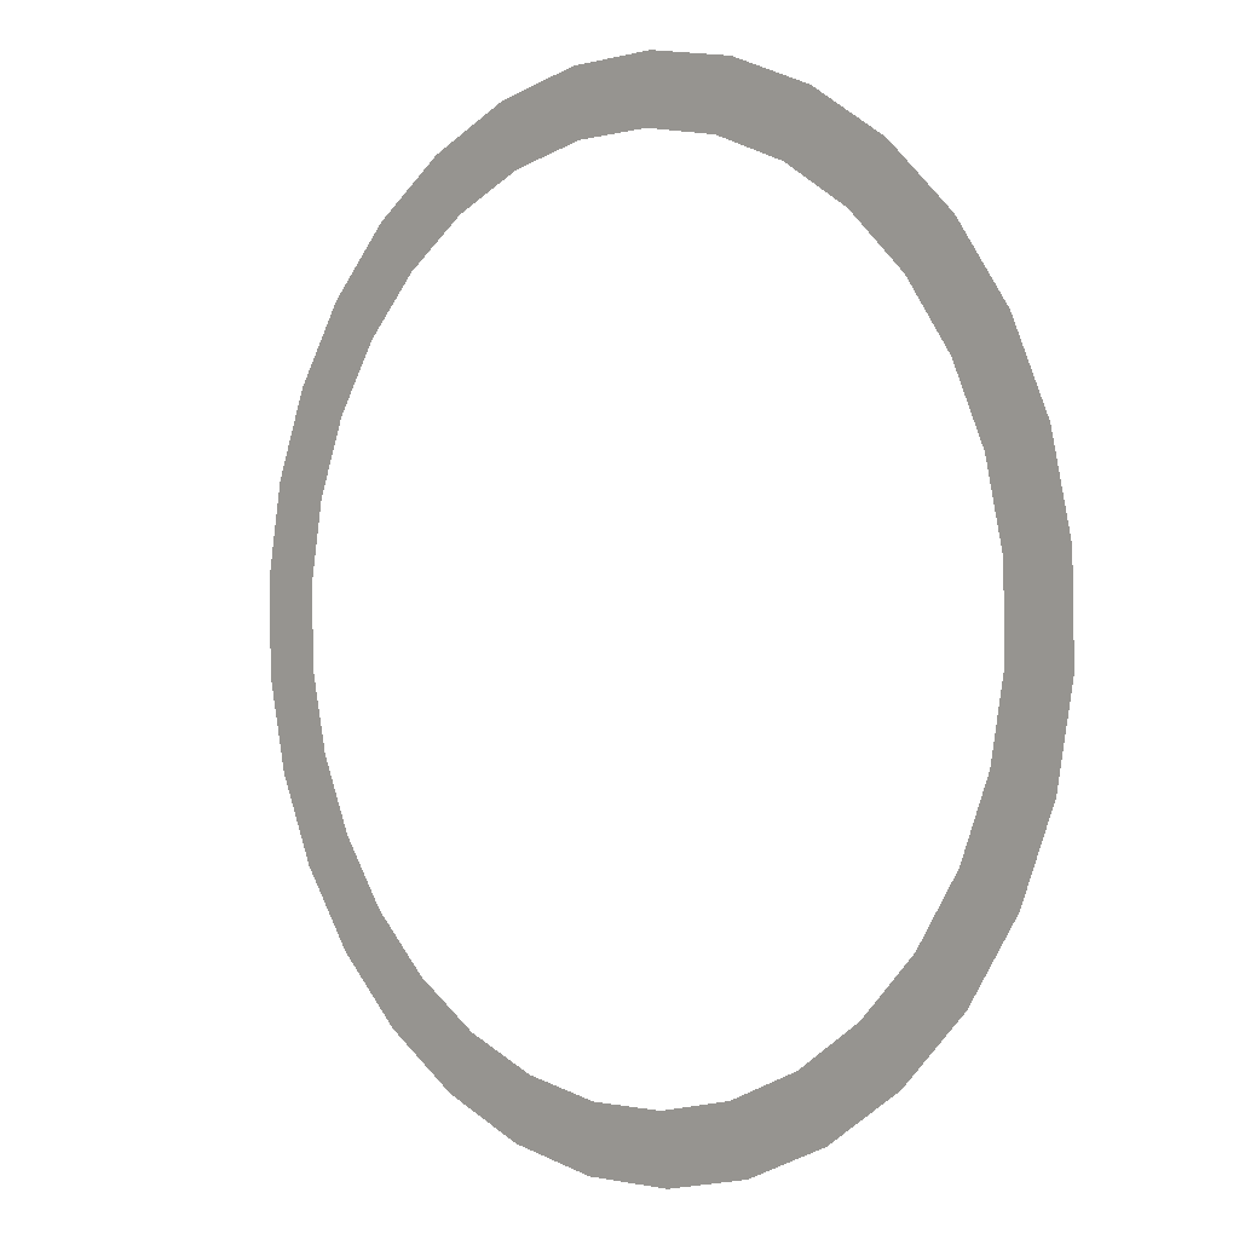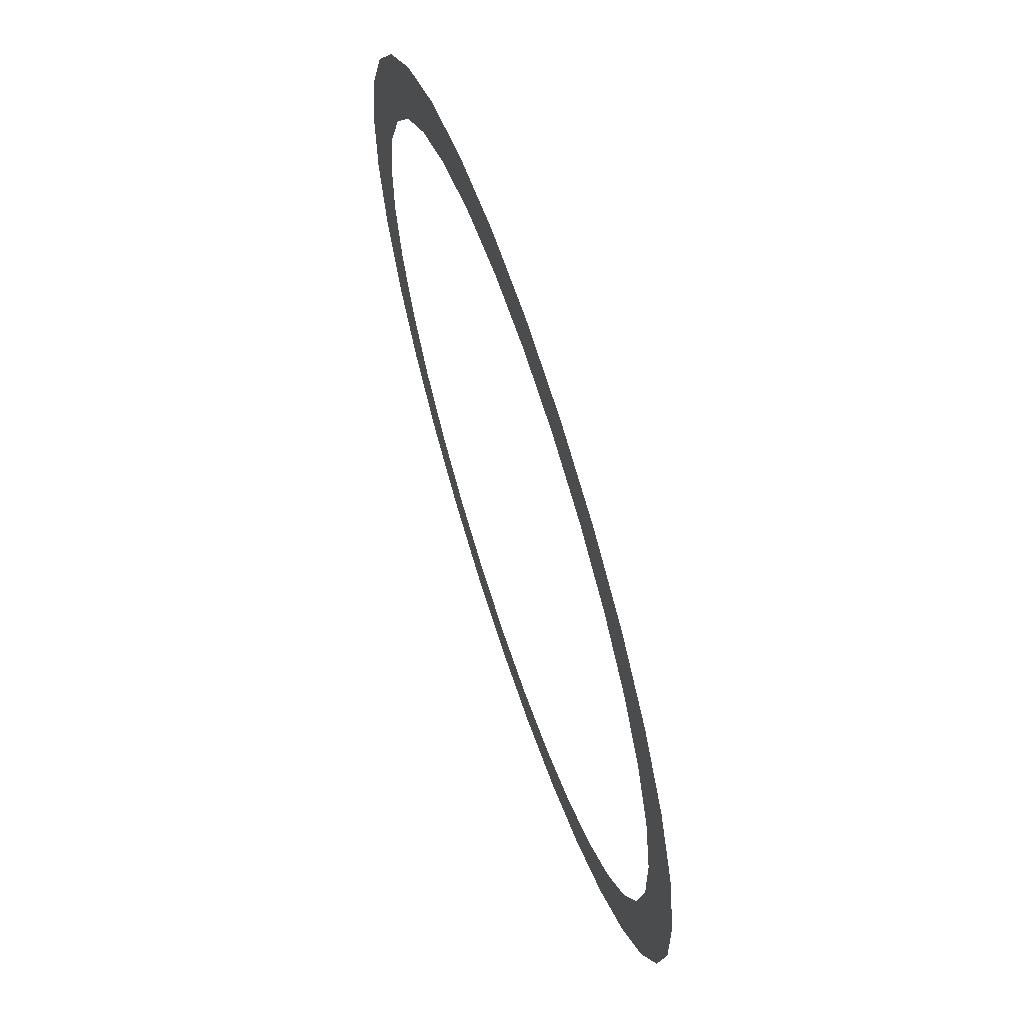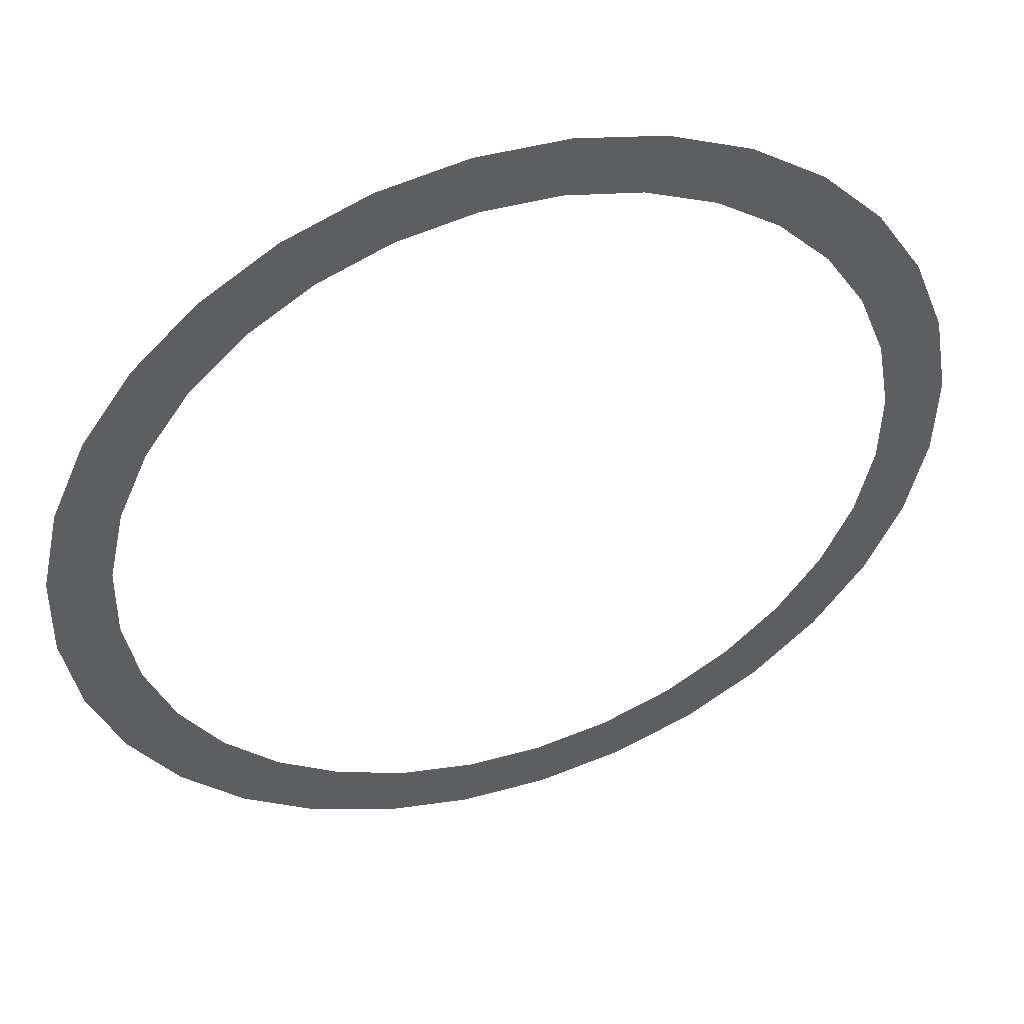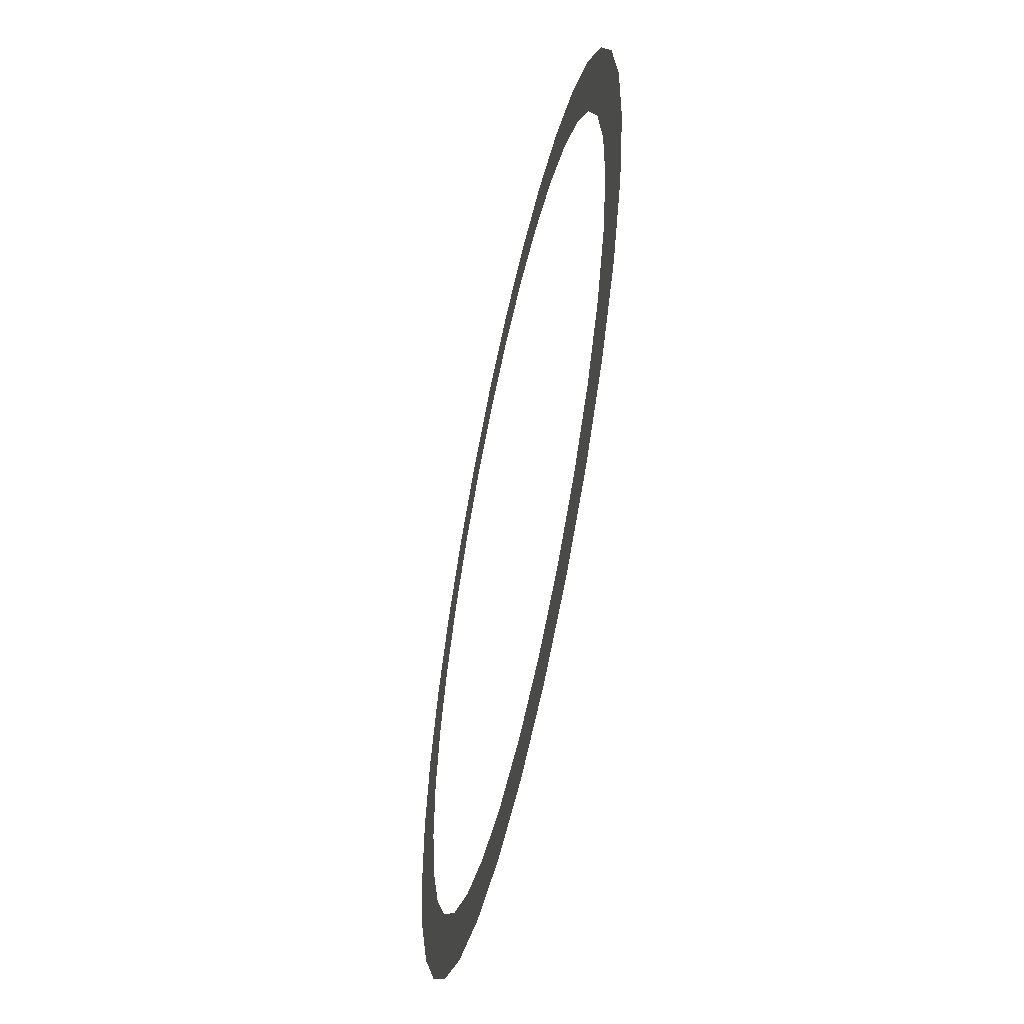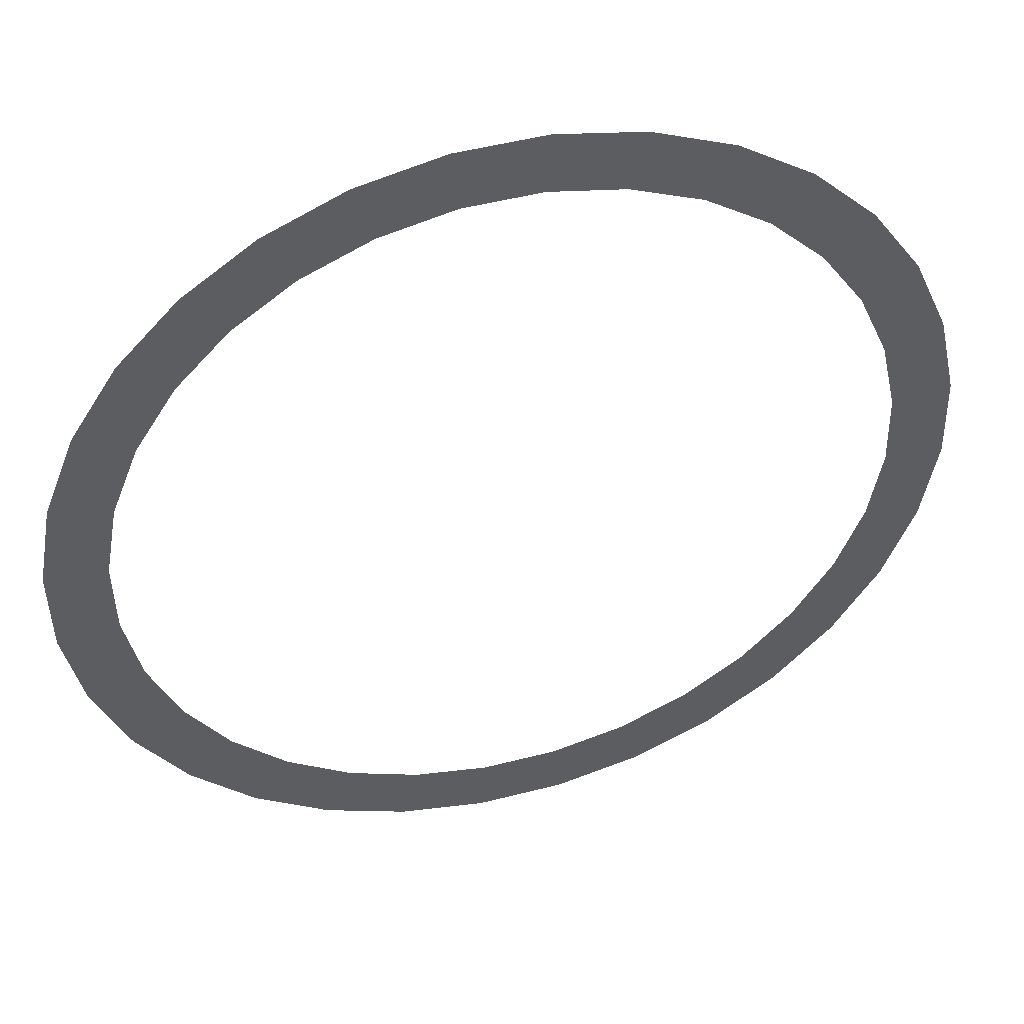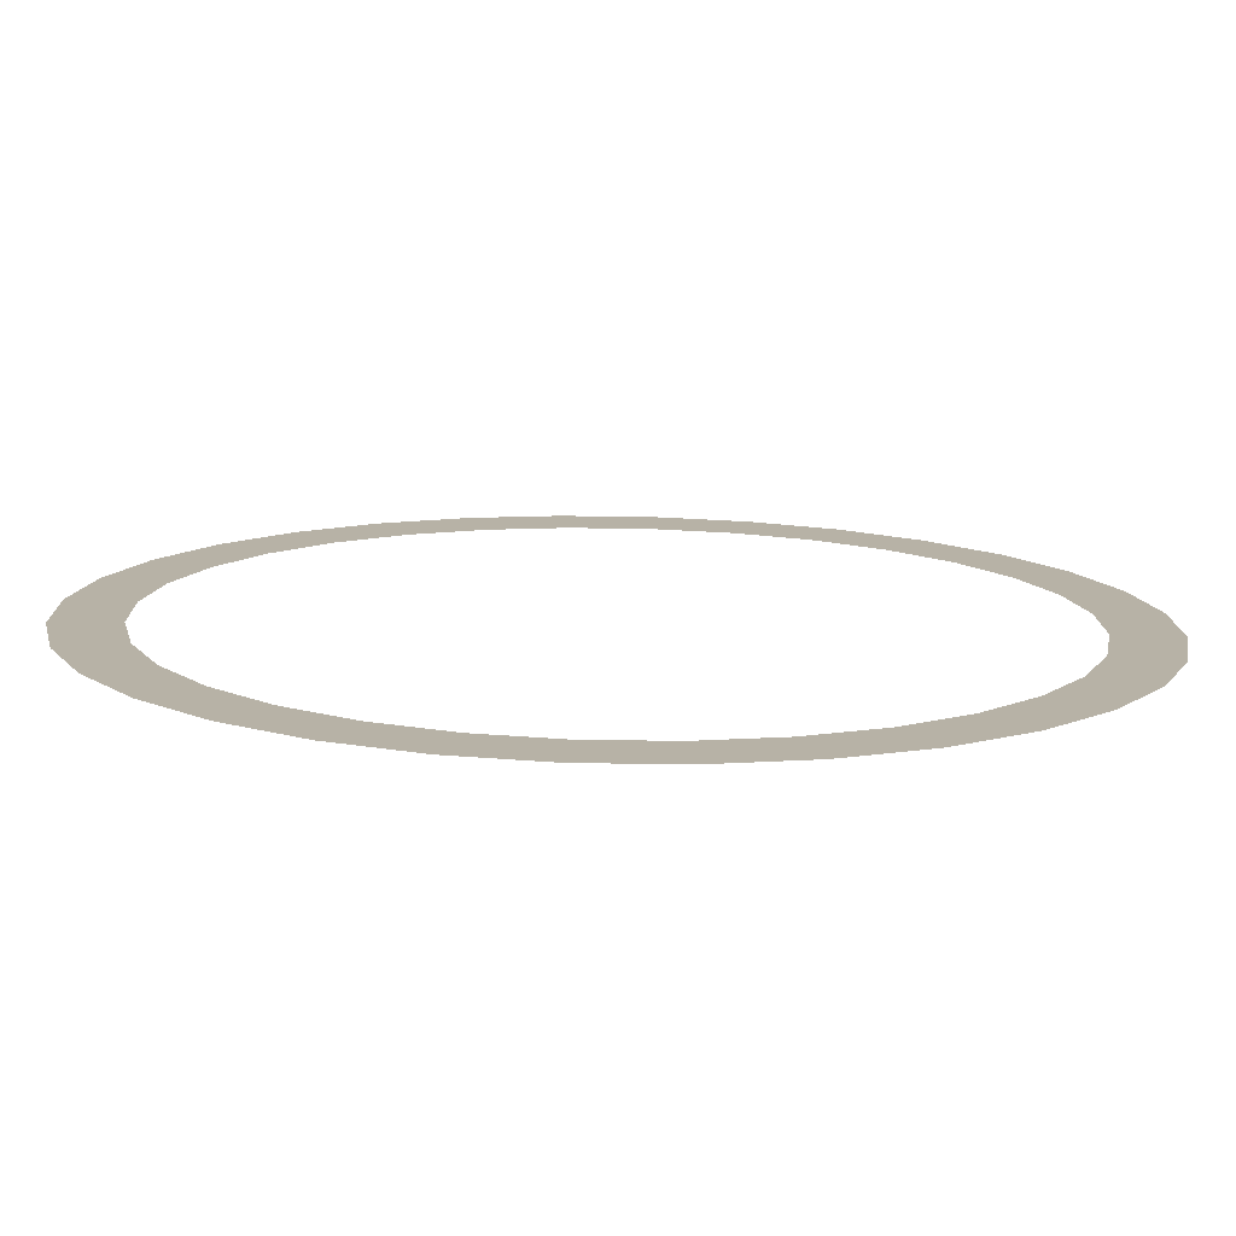
<metadata>
{"format":"obj","ext":"obj","renderer":"f3d","projection":"perspective","resolution":1024,"background":"white","views":[{"elev":0.4,"azim":-134.6,"up":"+Z"},{"elev":65.7,"azim":-108.3,"up":"+Z"},{"elev":47.7,"azim":-18.2,"up":"+Z"},{"elev":-57.0,"azim":77.9,"up":"+Z"},{"elev":46.3,"azim":164.4,"up":"+Z"},{"elev":-77.7,"azim":179.0,"up":"+Z"}]}
</metadata>
<code>
o 円.001
v 1.914 0.006717 0.1597
v 1.842 0.006717 -0.1671
v 1.707 0.006717 -0.4735
v 1.515 0.006717 -0.7477
v 1.274 0.006717 -0.9793
v 0.9915 0.006717 -1.159
v 0.6797 0.006717 -1.281
v 0.3502 0.006717 -1.339
v 0.01564 0.006717 -1.332
v -0.3111 0.006717 -1.26
v -0.6175 0.006717 -1.125
v -0.8918 0.006717 -0.9336
v -1.123 0.006717 -0.692
v -1.303 0.006717 -0.4099
v -1.425 0.006717 -0.0981
v -1.483 0.006717 0.2314
v -1.476 0.006717 0.566
v -1.404 0.006717 0.8928
v -1.269 0.006717 1.199
v -1.078 0.006717 1.473
v -0.8361 0.006717 1.705
v -0.554 0.006717 1.885
v -0.2422 0.006717 2.007
v 0.08735 0.006717 2.065
v 0.4219 0.006717 2.058
v 0.7487 0.006717 1.986
v 1.055 0.006717 1.851
v 1.329 0.006717 1.659
v 1.561 0.006717 1.418
v 1.741 0.006717 1.136
v 1.862 0.006717 0.8238
v 1.921 0.006717 0.4943
v 2.18 0.006717 0.1278
v 2.096 0.006717 -0.2502
v 1.941 0.006717 -0.6047
v 1.719 0.006717 -0.922
v 1.439 0.006717 -1.19
v 1.113 0.006717 -1.398
v 0.7521 0.006717 -1.539
v 0.3708 0.006717 -1.606
v -0.01625 0.006717 -1.598
v -0.3943 0.006717 -1.515
v -0.7488 0.006717 -1.359
v -1.066 0.006717 -1.137
v -1.334 0.006717 -0.8576
v -1.542 0.006717 -0.5312
v -1.683 0.006717 -0.1704
v -1.75 0.006717 0.2108
v -1.742 0.006717 0.5979
v -1.659 0.006717 0.9759
v -1.503 0.006717 1.33
v -1.281 0.006717 1.648
v -1.002 0.006717 1.916
v -0.6753 0.006717 2.124
v -0.3145 0.006717 2.264
v 0.06673 0.006717 2.332
v 0.4538 0.006717 2.324
v 0.8319 0.006717 2.24
v 1.186 0.006717 2.085
v 1.504 0.006717 1.863
v 1.772 0.006717 1.583
v 1.98 0.006717 1.257
v 2.12 0.006717 0.8961
v 2.188 0.006717 0.5149
f 14 45 46
f 27 60 28
f 14 47 15
f 1 34 2
f 28 61 29
f 15 48 16
f 2 35 3
f 29 62 30
f 17 48 49
f 4 35 36
f 30 63 31
f 17 50 18
f 4 37 5
f 31 64 32
f 18 51 19
f 6 37 38
f 1 64 33
f 19 52 20
f 6 39 7
f 21 52 53
f 8 39 40
f 21 54 22
f 9 40 41
f 22 55 23
f 9 42 10
f 23 56 24
f 10 43 11
f 25 56 57
f 12 43 44
f 25 58 26
f 12 45 13
f 26 59 27
f 14 13 45
f 27 59 60
f 14 46 47
f 1 33 34
f 28 60 61
f 15 47 48
f 2 34 35
f 29 61 62
f 17 16 48
f 4 3 35
f 30 62 63
f 17 49 50
f 4 36 37
f 31 63 64
f 18 50 51
f 6 5 37
f 1 32 64
f 19 51 52
f 6 38 39
f 21 20 52
f 8 7 39
f 21 53 54
f 9 8 40
f 22 54 55
f 9 41 42
f 23 55 56
f 10 42 43
f 25 24 56
f 12 11 43
f 25 57 58
f 12 44 45
f 26 58 59

</code>
